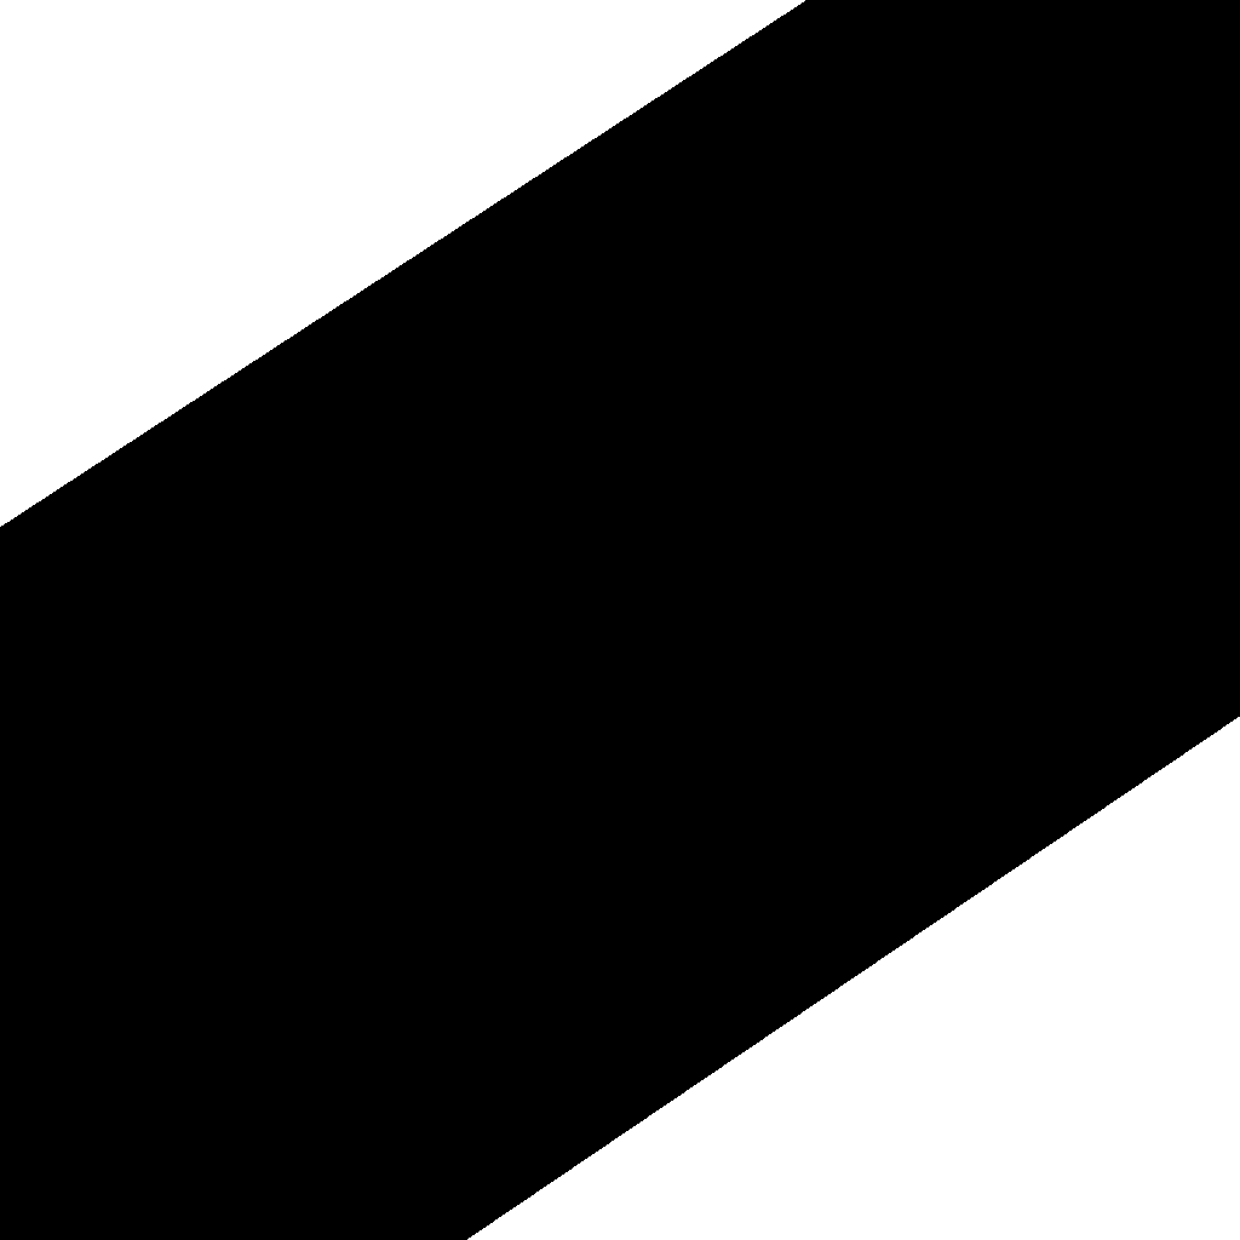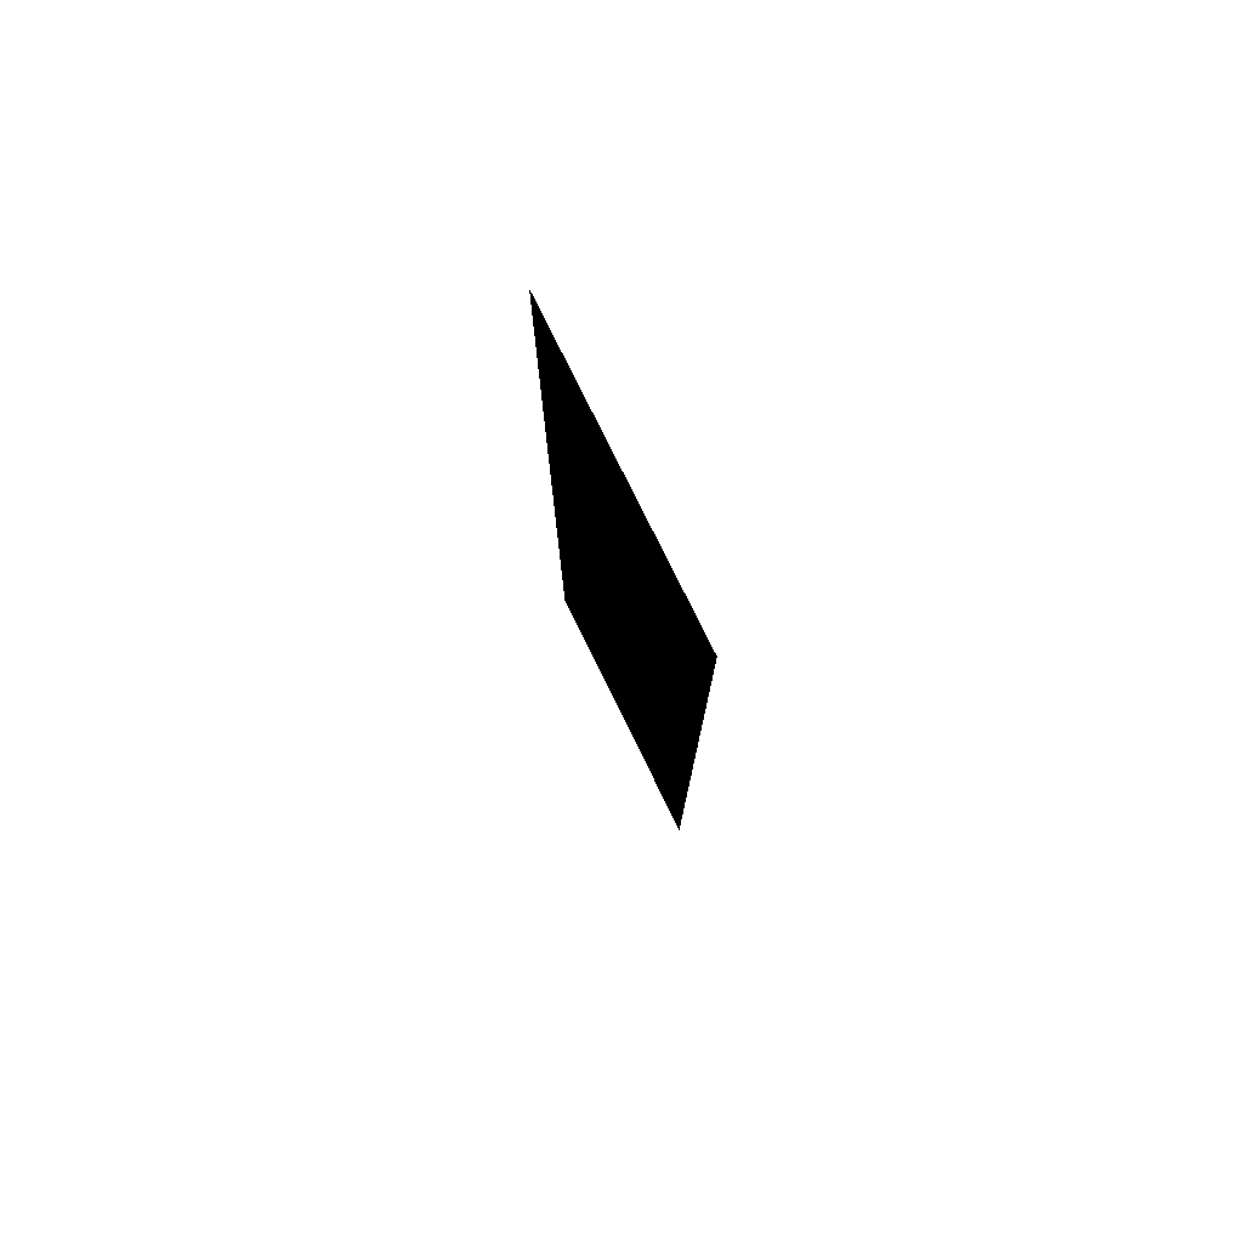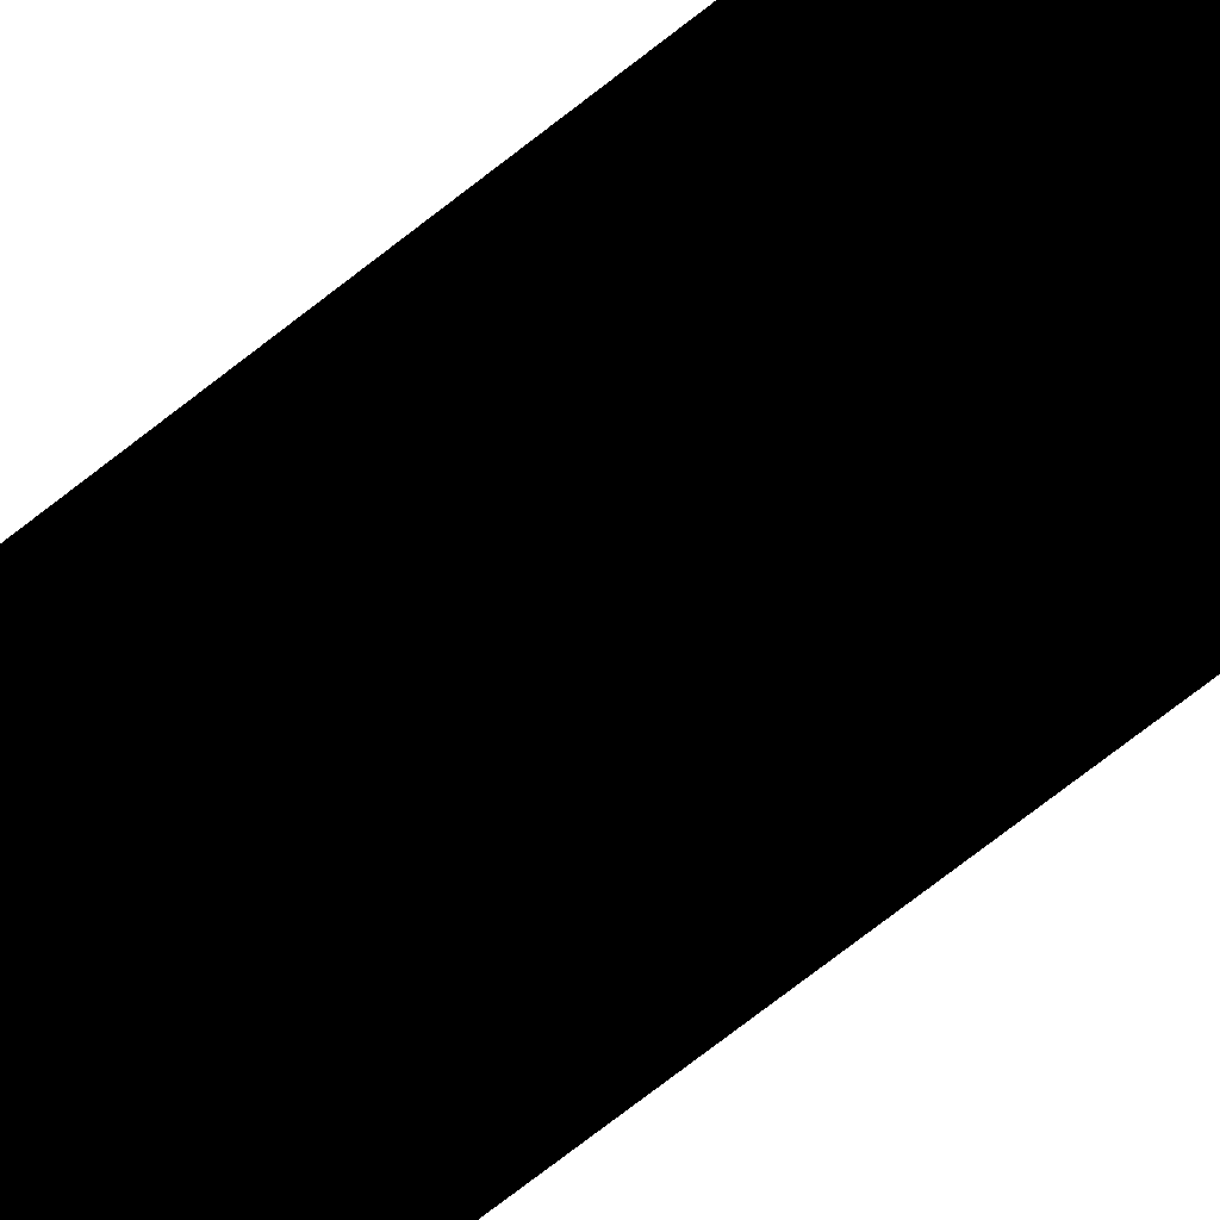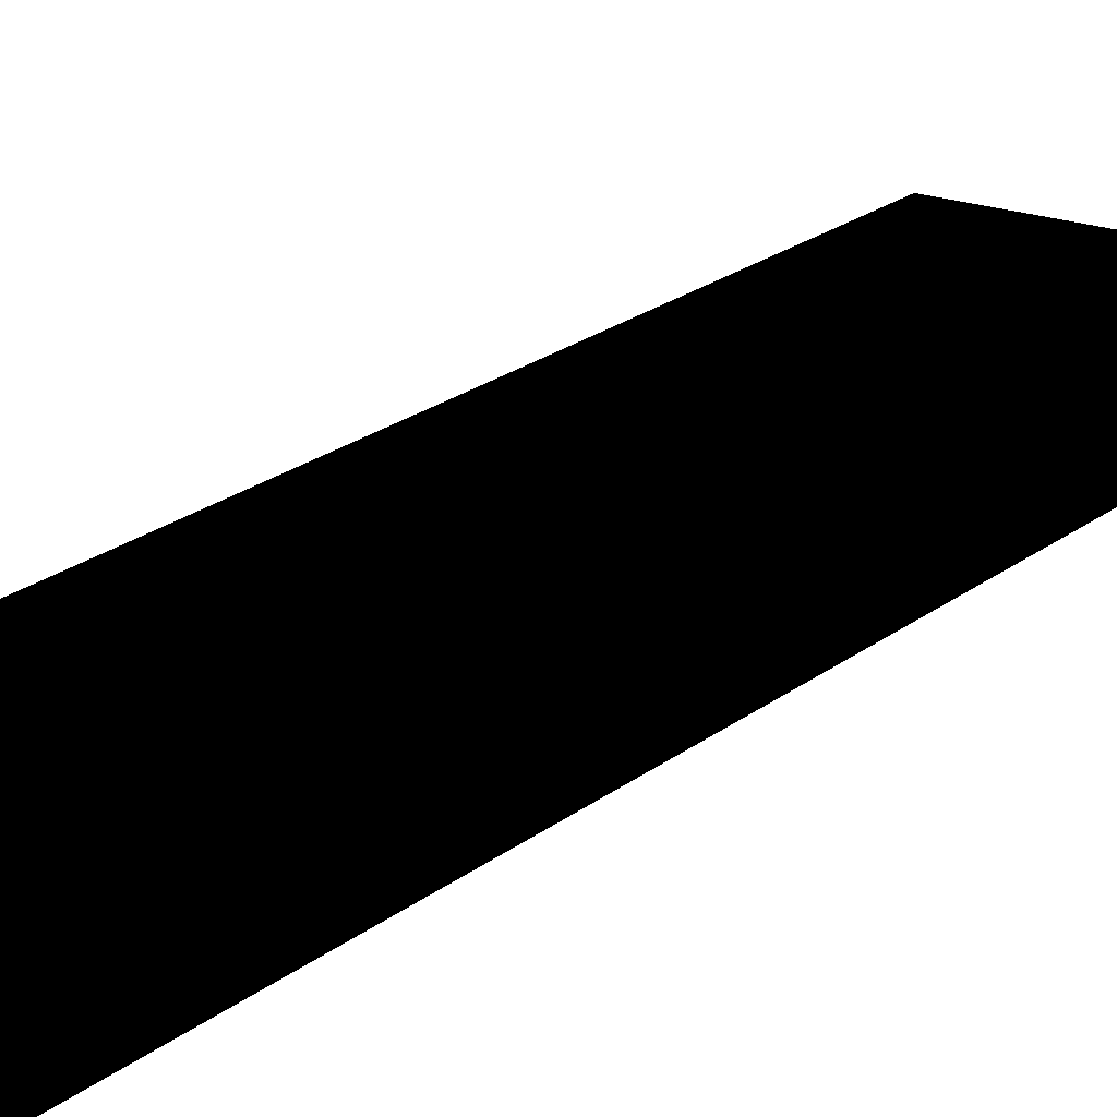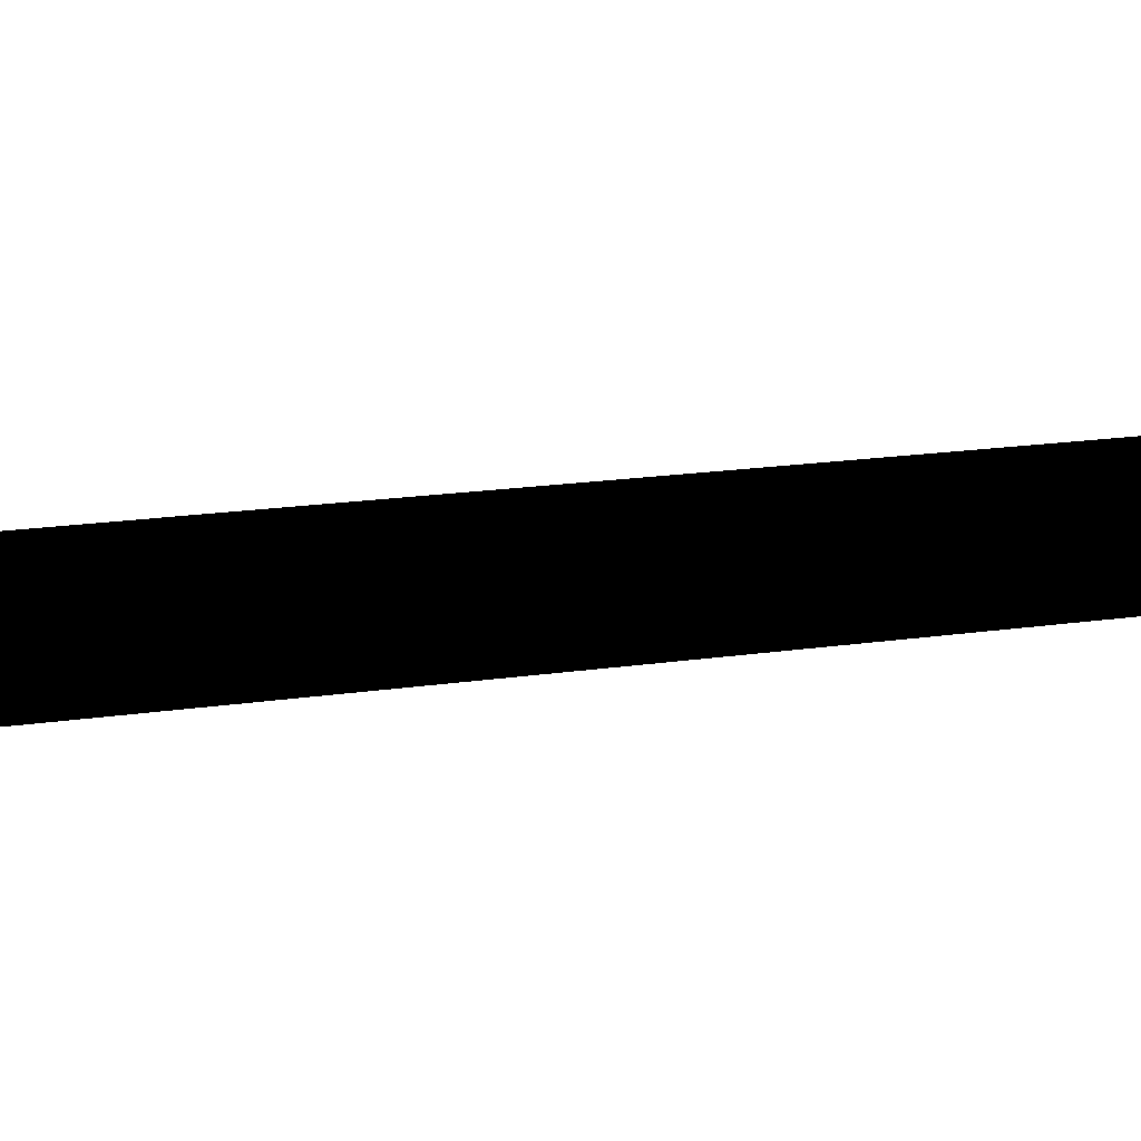
<metadata>
{"format":"obj","ext":"obj","renderer":"f3d","projection":"perspective","resolution":1024,"background":"white","views":[{"elev":78.2,"azim":-124.2,"up":"+Z"},{"elev":78.1,"azim":63.8,"up":"+Y"},{"elev":-79.9,"azim":-52.8,"up":"+Z"},{"elev":19.9,"azim":-145.6,"up":"+Z"},{"elev":12.7,"azim":-112.2,"up":"+Z"}]}
</metadata>
<code>
g Edges_TracksPart_83
v -0.0693 0.2405 3.666e-06
v 0.0693 0.2405 3.666e-06
v -0.0693 -0.2405 3.666e-06
v 0.0693 -0.2405 3.666e-06
g Edges_TracksPart_83_0
f 3 2 1
f 2 3 4

</code>
